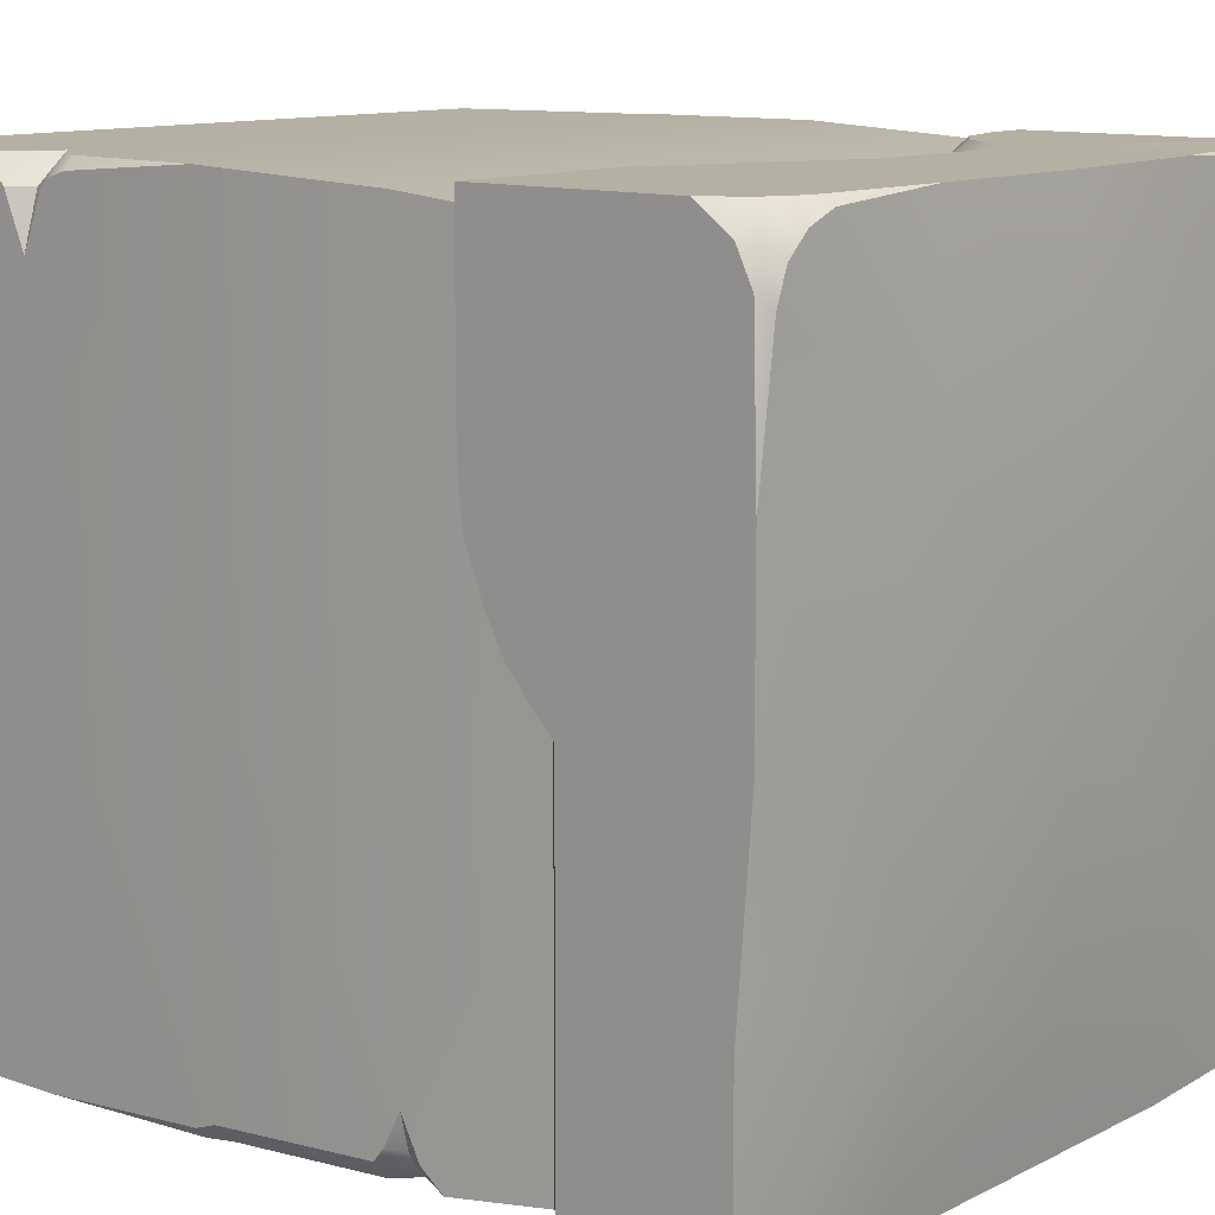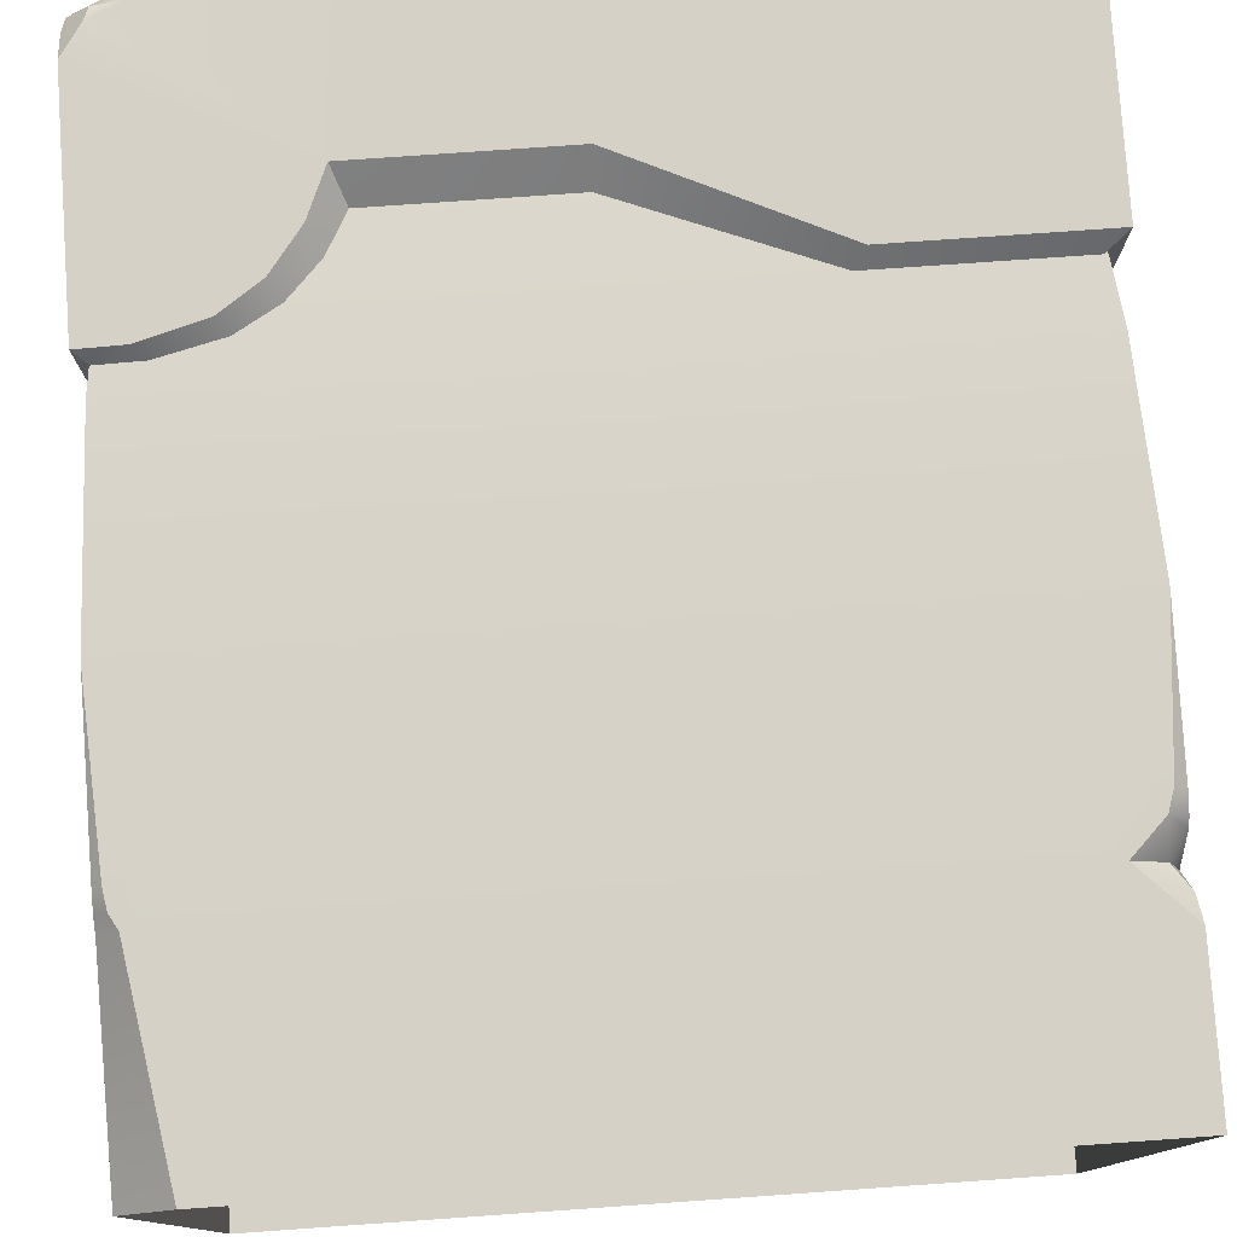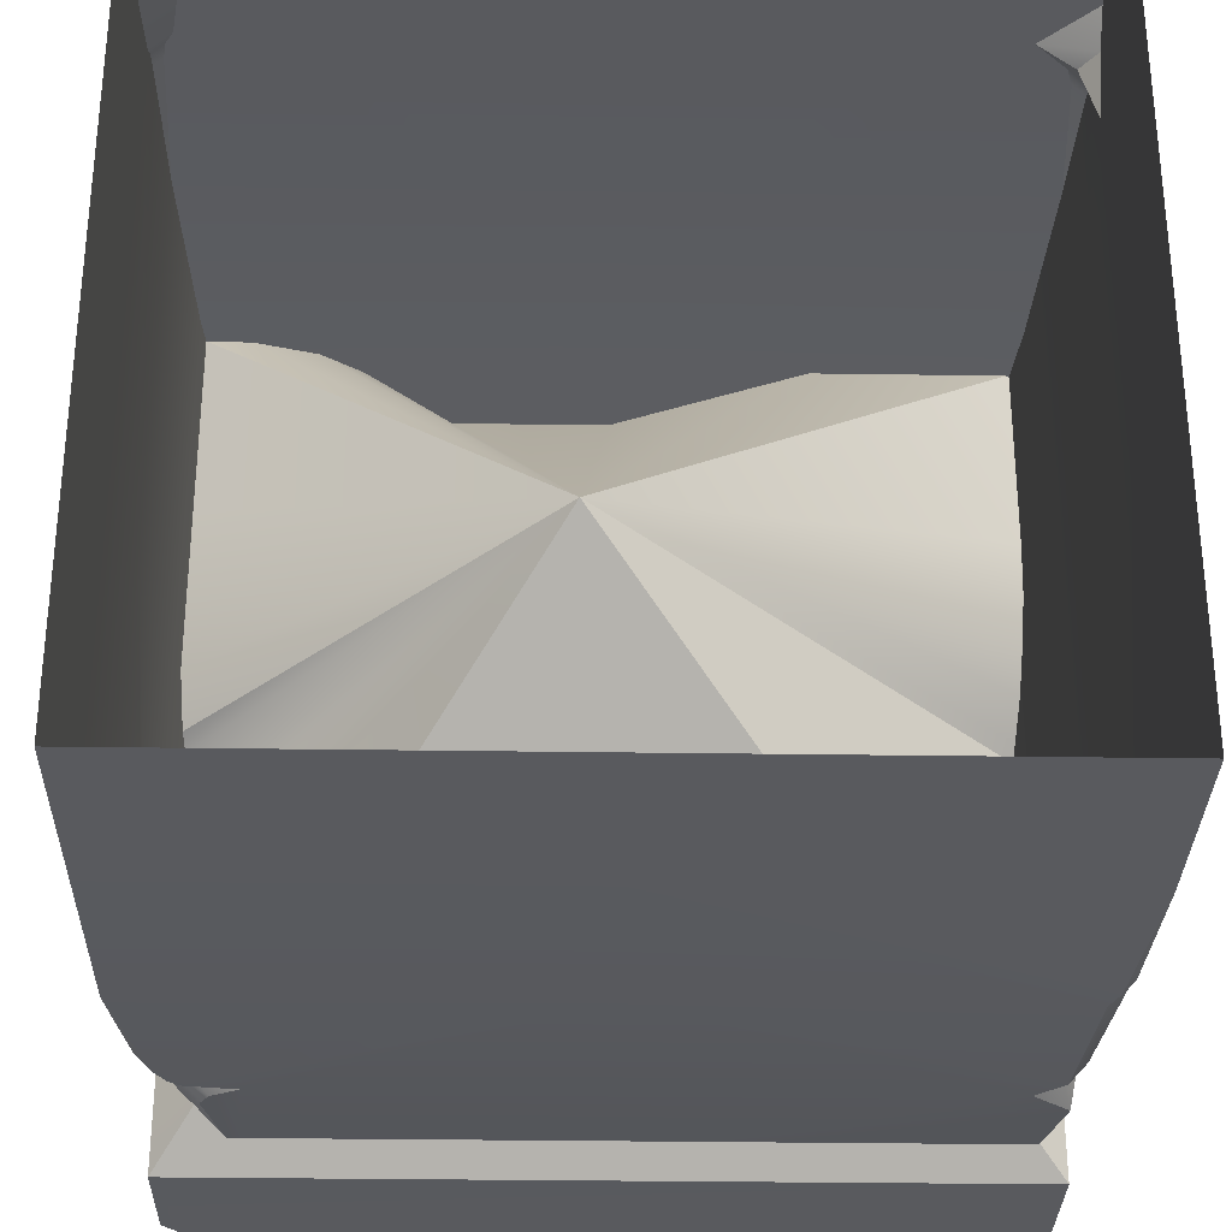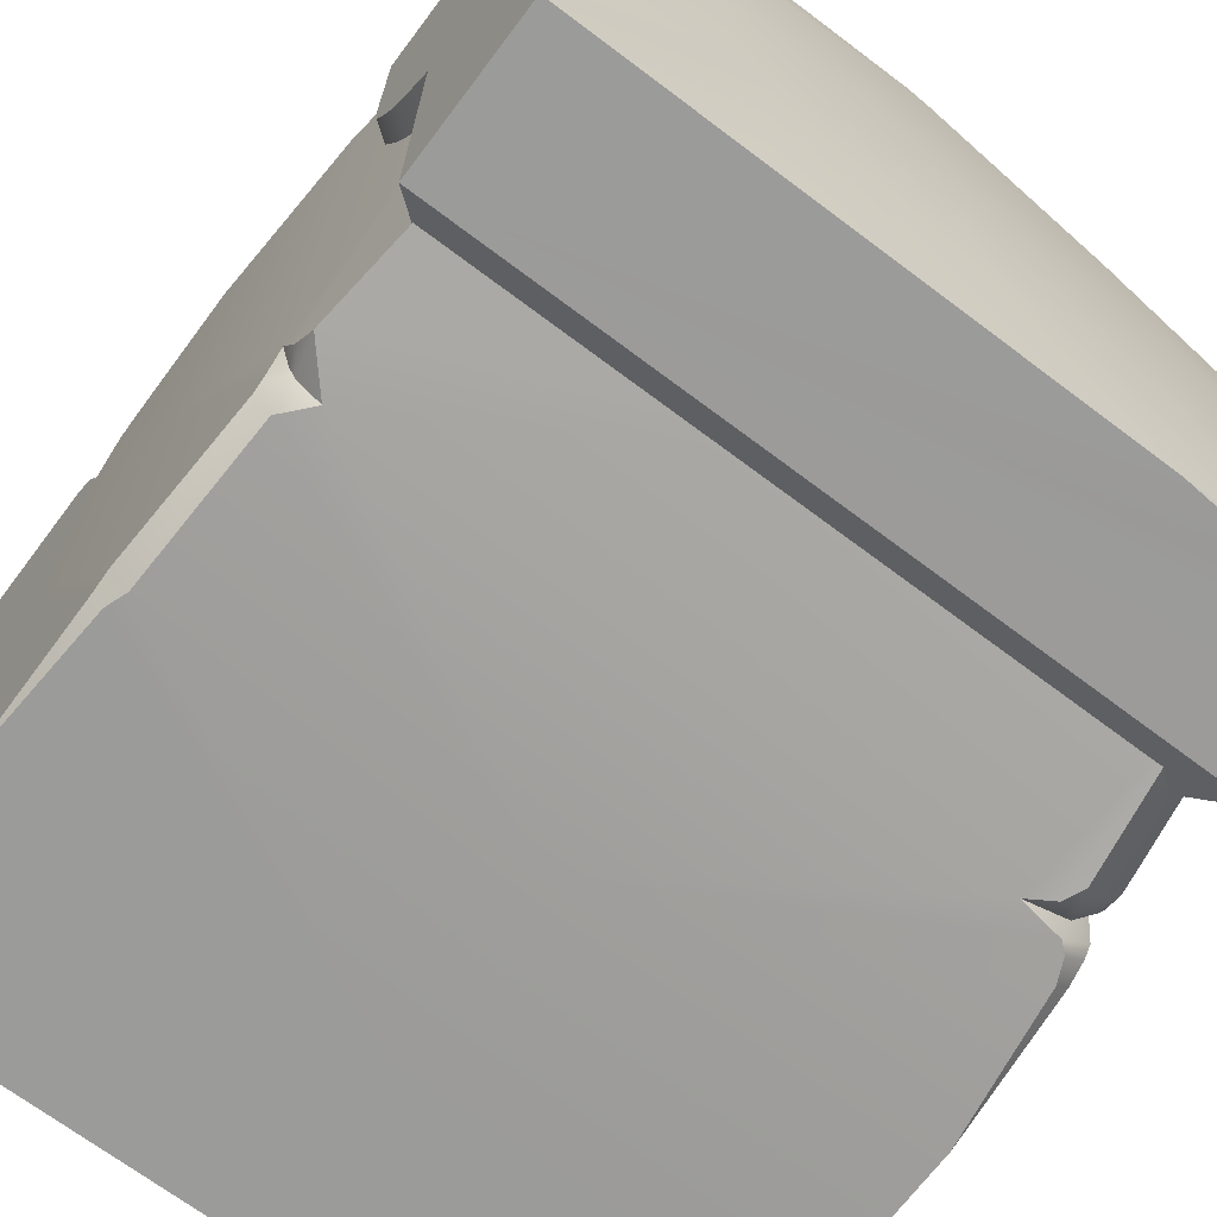
<metadata>
{"format":"obj","ext":"obj","renderer":"f3d","projection":"perspective","resolution":1024,"background":"white","views":[{"elev":11.5,"azim":130.0,"up":"+Z"},{"elev":78.7,"azim":-4.0,"up":"+Z"},{"elev":-31.2,"azim":-1.2,"up":"+Z"},{"elev":-69.6,"azim":143.0,"up":"+Z"}]}
</metadata>
<code>
g PBOX22_SUB_TAB_MUD_002
v -0.0521 1.118e-08 0.06002
v -2.67e-06 0.03 0.06002
v -2.67e-06 1.118e-08 0.06002
v -0.05699 0.03 0.06002
v -2.67e-06 0.06 0.06002
v -0.05818 0.0321 0.06002
v -0.05866 0.03491 0.06002
v -0.05999 0.06 0.06002
v -0.05849 0.09 0.05852
v -2.67e-06 0.09 0.05852
v -0.05499 0.12 0.05502
v -2.64e-06 0.12 0.05502
v -2.67e-06 0.09 0.05852
v 0.06 0.06 0.06001
v -2.67e-06 0.06 0.06002
v 0.0585 0.09 0.05851
v 0.055 0.12 0.05501
v -2.64e-06 0.12 0.05502
v 0.05822 0.03788 0.06001
v 0.05726 0.0348 0.06001
v 0.05246 0.03 0.06001
v -2.67e-06 0.03 0.06002
v -2.67e-06 1.118e-08 0.06002
v 0.06 0.02247 0.06001
v 0.06 1.118e-08 0.06001
v 0.06 0.03 -0.06002
v 0.05999 3.725e-09 -4.691e-08
v 0.05999 0.03 -5.063e-08
v 0.06 -3.725e-09 -0.06002
v 0.06 0.0567 -0.05821
v 0.06 0.06 -0.05702
v 0.05999 0.06 -5.436e-08
v 0.05871 0.08577 -0.05579
v 0.05863 0.08743 -0.0537
v 0.0585 0.09 -0.04847
v 0.05849 0.09 -5.808e-08
v 0.05499 0.12 -6.181e-08
v 0.05817 0.09277 -0.05469
v 0.05777 0.09622 -0.05779
v 0.055 0.12 -0.05502
v 0.06 0.06 0.06001
v 0.05849 0.09 -5.808e-08
v 0.05999 0.06 -5.436e-08
v 0.0585 0.09 0.05851
v 0.05499 0.12 -6.181e-08
v 0.055 0.12 0.05501
v 0.06 0.03788 0.05823
v 0.06 0.0348 0.05727
v 0.06 0.03344 0.05591
v 0.06 0.03 0.04761
v 0.05999 0.03 -5.063e-08
v 0.05999 3.725e-09 -4.691e-08
v 0.06 0.02656 0.05591
v 0.06 0.02247 0.06001
v 0.06 1.118e-08 0.06001
v 0.06 0.03 -0.06002
v -2.67e-06 -3.725e-09 -0.06001
v 0.06 -3.725e-09 -0.06002
v -2.67e-06 0.03 -0.06001
v 0.05819 0.0567 -0.06002
v 0.057 0.06 -0.06002
v -2.67e-06 0.06 -0.06001
v 0.05602 0.08577 -0.05873
v 0.05219 0.09 -0.05852
v -2.67e-06 0.09 -0.05851
v -2.64e-06 0.12 -0.05501
v 0.05777 0.09622 -0.05779
v 0.055 0.12 -0.05502
v -2.67e-06 -3.725e-09 -0.06001
v -0.05999 0.03 -0.06001
v -0.05999 -3.725e-09 -0.06001
v -2.67e-06 0.03 -0.06001
v -2.67e-06 0.06 -0.06001
v -0.05999 0.06 -0.06001
v -0.05652 0.08393 -0.05881
v -0.05494 0.08738 -0.05864
v -0.05338 0.08886 -0.05856
v -0.04619 0.09 -0.05851
v -2.67e-06 0.09 -0.05851
v -0.04868 0.12 -0.05501
v -0.05023 0.09246 -0.05837
v -0.05173 0.09556 -0.05806
v -2.64e-06 0.12 -0.05501
v -0.06 0.03 1.115e-05
v -0.05999 -3.725e-09 -0.06001
v -0.05999 0.03 -0.06001
v -0.06 3.725e-09 1.115e-05
v -0.06 0.06 1.115e-05
v -0.05999 0.06 -0.06001
v -0.0588 0.08393 -0.05654
v -0.05862 0.08738 -0.05495
v -0.05855 0.08886 -0.05339
v -0.05849 0.09 -0.04656
v -0.0585 0.09 1.114e-05
v -0.05499 0.12 -0.04869
v -0.05836 0.09241 -0.05027
v -0.055 0.12 1.114e-05
v -0.05805 0.09556 -0.05175
v -0.05999 1.118e-08 0.05251
v -0.06 0.03 1.115e-05
v -0.05999 0.03 0.05702
v -0.06 3.725e-09 1.115e-05
v -0.06 0.06 1.115e-05
v -0.05999 0.0321 0.0582
v -0.05999 0.03491 0.05868
v -0.05999 0.06 0.06002
v -0.05849 0.09 0.05852
v -0.0585 0.09 1.114e-05
v -0.05499 0.12 0.05502
v -0.055 0.12 1.114e-05
v 0.06 0.02656 0.05591
v 0.05754 0.03 0.05586
v 0.06 0.03 0.04761
v 0.06 0.03 0.04761
v 0.05754 0.03 0.05586
v 0.06 0.03344 0.05591
v 0.05726 0.0348 0.06001
v 0.06 0.0348 0.05727
v 0.06 0.03788 0.05823
v 0.05822 0.03788 0.06001
v 0.06 0.06 0.06001
v 0.05219 0.09 -0.05852
v 0.05604 0.08997 -0.05606
v 0.05777 0.09622 -0.05779
v 0.05817 0.09277 -0.05469
v 0.05604 0.08997 -0.05606
v 0.05713 0.09002 -0.05403
v 0.05777 0.09622 -0.05779
v 0.0585 0.09 -0.04847
v 0.05602 0.08577 -0.05873
v 0.05604 0.08997 -0.05606
v 0.05219 0.09 -0.05852
v 0.0585 0.09 -0.04847
v 0.05713 0.09002 -0.05403
v 0.05863 0.08743 -0.0537
v 0.05871 0.08577 -0.05579
v 0.05604 0.08997 -0.05606
v 0.05602 0.08577 -0.05873
v 0.057 0.06 -0.06002
v 0.06 0.06 -0.05702
v 0.06 0.0567 -0.05821
v 0.05819 0.0567 -0.06002
v 0.06 0.03 -0.06002
v -0.05862 0.08738 -0.05495
v -0.05338 0.08886 -0.05856
v -0.05855 0.08886 -0.05339
v -0.05494 0.08738 -0.05864
v -0.0588 0.08393 -0.05654
v -0.05652 0.08393 -0.05881
v -0.05999 0.06 -0.06001
v -0.0544 0.09009 -0.05426
v -0.04619 0.09 -0.05851
v -0.05849 0.09 -0.04656
v -0.05499 0.12 -0.04869
v -0.05173 0.09556 -0.05806
v -0.04868 0.12 -0.05501
v -0.05805 0.09556 -0.05175
v -0.05284 0.09231 -0.05688
v -0.05023 0.09246 -0.05837
v -0.0544 0.09009 -0.05426
v -0.04619 0.09 -0.05851
v -0.05688 0.09228 -0.05282
v -0.05849 0.09 -0.04656
v -0.05836 0.09241 -0.05027
v -0.05818 0.0321 0.06002
v -0.05999 0.03 0.05702
v -0.05999 0.0321 0.0582
v -0.05699 0.03 0.06002
v -0.05999 1.118e-08 0.05251
v -0.0521 1.118e-08 0.06002
v -0.05999 0.03491 0.05868
v -0.05866 0.03491 0.06002
v -0.05999 0.06 0.06002
v 0.06 0.02247 0.06001
v 0.05246 0.03 0.06001
v 0.06 0.02656 0.05591
v 0.05754 0.03 0.05586
v 0.05726 0.0348 0.06001
v 0.05754 0.03 0.05586
v 0.05246 0.03 0.06001
f 2 1 3
f 1 2 4
f 5 4 2
f 5 6 4
f 5 7 6
f 5 8 7
f 5 9 8
f 9 5 10
f 10 11 9
f 11 10 12
f 14 13 15
f 13 14 16
f 17 13 16
f 13 17 18
f 15 19 14
f 15 20 19
f 15 21 20
f 15 22 21
f 23 21 22
f 23 24 21
f 23 25 24
f 27 26 28
f 26 27 29
f 28 26 30
f 28 30 31
f 28 31 32
f 32 31 33
f 32 33 34
f 32 34 35
f 32 35 36
f 37 36 35
f 37 35 38
f 37 38 39
f 37 39 40
f 42 41 43
f 41 42 44
f 45 44 42
f 44 45 46
f 43 41 47
f 43 47 48
f 43 48 49
f 43 49 50
f 43 50 51
f 52 51 50
f 52 50 53
f 52 53 54
f 52 54 55
f 57 56 58
f 56 57 59
f 59 60 56
f 59 61 60
f 59 62 61
f 62 63 61
f 62 64 63
f 62 65 64
f 66 64 65
f 66 67 64
f 66 68 67
f 70 69 71
f 69 70 72
f 70 73 72
f 73 70 74
f 73 74 75
f 73 75 76
f 73 76 77
f 73 77 78
f 73 78 79
f 80 79 78
f 80 78 81
f 80 81 82
f 79 80 83
f 85 84 86
f 84 85 87
f 88 86 84
f 86 88 89
f 88 90 89
f 88 91 90
f 88 92 91
f 88 93 92
f 88 94 93
f 94 95 93
f 93 95 96
f 95 94 97
f 96 95 98
f 100 99 101
f 99 100 102
f 103 100 101
f 103 101 104
f 103 104 105
f 103 105 106
f 107 103 106
f 103 107 108
f 109 108 107
f 108 109 110
f 112 111 113
f 115 114 116
f 117 115 116
f 117 116 118
f 119 117 118
f 117 119 120
f 119 121 120
f 123 122 124
f 126 125 127
f 125 126 128
f 127 125 129
f 131 130 132
f 134 133 135
f 136 134 135
f 136 137 134
f 136 138 137
f 136 139 138
f 139 136 140
f 141 139 140
f 139 141 142
f 143 142 141
f 145 144 146
f 144 145 147
f 147 148 144
f 148 147 149
f 150 148 149
f 151 145 146
f 151 152 145
f 151 146 153
f 155 154 156
f 154 155 157
f 158 157 155
f 158 155 159
f 159 160 158
f 160 159 161
f 160 162 158
f 157 158 162
f 163 162 160
f 162 163 164
f 157 162 164
f 166 165 167
f 165 166 168
f 169 168 166
f 168 169 170
f 165 171 167
f 171 165 172
f 173 171 172
f 175 174 176
f 175 176 177
f 179 178 180
g PBOX22_SUB_Grass_002
v -0.05993 0.09539 0.05997
v -0.05993 0.1297 0.05997
v -0.05311 0.09554 0.05997
v -0.04368 0.09811 0.05997
v -0.03758 0.1023 0.05997
v -0.03291 0.1084 0.05997
v -0.02993 0.1154 0.05997
v -0.05691 0.134 0.06003
v -0.05188 0.1363 0.05997
v -0.02744 0.1406 0.05997
v 7.04e-05 0.1427 0.05997
v 7.04e-05 0.1154 0.05997
v 0.02757 0.1427 0.05997
v 0.03007 0.1014 0.05997
v 0.0507 0.1421 0.05997
v 0.05585 0.1397 0.05997
v 0.06007 0.1339 0.05997
v 0.06007 0.1014 0.05997
v 0.06007 0.1154 -3.01e-05
v 0.06007 0.1404 -0.03003
v 0.06007 0.1154 -0.06003
v 0.06007 0.1427 -3.01e-05
v 0.06007 0.1404 -0.06003
v 0.06007 0.1427 0.02747
v 0.06007 0.1132 0.002363
v 0.06007 0.1083 0.00786
v 0.06007 0.1051 0.01386
v 0.06007 0.1022 0.02143
v 0.06007 0.1014 0.02997
v 0.06007 0.1421 0.0506
v 0.06007 0.1397 0.05575
v 0.06007 0.1339 0.05997
v 0.06007 0.1014 0.05997
v 0.06007 0.1154 -0.06003
v 0.06007 0.1404 -0.06003
v 0.03007 0.1404 -0.06003
v -0.02743 0.1404 -0.06003
v -0.05212 0.1385 -0.06003
v -0.05645 0.1366 -0.05999
v -0.05993 0.1154 -0.06003
v -0.05993 0.1326 -0.06003
v -0.05993 0.09539 0.02997
v -0.05993 0.1404 0.00247
v -0.05993 0.1404 0.02747
v -0.05993 0.09539 0.003703
v -0.05993 0.09945 -0.004121
v -0.05993 0.1024 -0.006173
v -0.05993 0.1083 -0.01204
v -0.05993 0.111 -0.0159
v -0.05993 0.1142 -0.0235
v -0.05993 0.1154 -0.03003
v -0.05993 0.1379 -0.03003
v -0.05993 0.1363 0.05191
v -0.05994 0.134 0.05694
v -0.05993 0.1297 0.05997
v -0.05993 0.09539 0.05997
v -0.05993 0.1154 -0.06003
v -0.05993 0.1379 -0.05219
v -0.06007 0.1362 -0.05659
v -0.05993 0.1154 -0.06003
v -0.05993 0.1326 -0.06003
v -0.04253 0.143 -3.01e-05
v -0.05993 0.1404 0.02747
v -0.05993 0.1404 0.00247
v -0.03048 0.1431 0.03052
v 7.04e-05 0.1445 -3.01e-05
v 7.04e-05 0.1444 0.04257
v -0.05806 0.1406 -0.02897
v -0.0304 0.1429 -0.0305
v -0.05814 0.1406 -0.05043
v 7.04e-05 0.143 -0.04263
v -0.02743 0.1404 -0.06003
v -0.05034 0.1405 -0.05871
v 0.0306 0.1451 0.0305
v 0.04267 0.1444 -3.01e-05
v 0.03007 0.1404 -0.06003
v 0.03048 0.1436 -0.03044
v 0.06007 0.1404 -0.06003
v 0.06007 0.1404 -0.03003
v 0.06007 0.1427 -3.01e-05
v -0.05391 0.1405 -0.05743
v -0.05707 0.1405 -0.05407
v 0.06007 0.1427 0.02747
v 0.05884 0.144 0.04882
v 0.05699 0.144 0.05363
v 0.05359 0.1441 0.0569
v 0.04892 0.144 0.05874
v 0.02757 0.1427 0.05997
v 7.04e-05 0.1427 0.05997
v -0.02744 0.1406 0.05997
v -0.05005 0.1384 0.05867
v -0.05401 0.138 0.05748
v -0.05754 0.1382 0.05372
v -0.05863 0.1383 0.05009
v 0.04892 0.144 0.05874
v 0.0507 0.1421 0.05997
v 0.02757 0.1427 0.05997
v 0.05359 0.1441 0.0569
v 0.0552 0.1419 0.05847
v 0.05872 0.1419 0.05508
v 0.05699 0.144 0.05363
v 0.05585 0.1397 0.05997
v 0.05884 0.144 0.04882
v 0.06007 0.1421 0.0506
v 0.06007 0.1427 0.02747
v 0.06007 0.1397 0.05575
v 0.06007 0.1339 0.05997
v -0.05034 0.1405 -0.05871
v -0.05212 0.1385 -0.06003
v -0.02743 0.1404 -0.06003
v -0.05391 0.1405 -0.05743
v -0.05576 0.1383 -0.05908
v -0.05707 0.1405 -0.05407
v -0.05899 0.1381 -0.05584
v -0.05645 0.1366 -0.05999
v -0.05993 0.1379 -0.05219
v -0.06007 0.1362 -0.05659
v -0.05814 0.1406 -0.05043
v -0.05806 0.1406 -0.02897
v -0.05993 0.1379 -0.03003
v -0.05993 0.1404 0.00247
v -0.05993 0.1326 -0.06003
v -0.05863 0.1383 0.05009
v -0.05993 0.1363 0.05191
v -0.05993 0.1404 0.02747
v -0.05943 0.1362 0.05598
v -0.05754 0.1382 0.05372
v -0.05619 0.1361 0.05932
v -0.05401 0.138 0.05748
v -0.05005 0.1384 0.05867
v -0.05188 0.1363 0.05997
v -0.02744 0.1406 0.05997
v -0.05993 0.1363 0.05191
v -0.05943 0.1362 0.05598
v -0.05994 0.134 0.05694
v -0.05619 0.1361 0.05932
v -0.05188 0.1363 0.05997
v -0.05691 0.134 0.06003
v -0.05943 0.1362 0.05598
v -0.05691 0.134 0.06003
v -0.05994 0.134 0.05694
v -0.05619 0.1361 0.05932
v -0.05993 0.1297 0.05997
v -0.05993 0.09539 0.02997
v -0.004888 0.05624 0.007518
v -0.05993 0.09539 0.003703
v -0.05993 0.09945 -0.004121
v -0.05993 0.09539 0.05997
v -0.05311 0.09554 0.05997
v -0.004888 0.05624 0.007518
v -0.05993 0.09539 0.05997
v -0.04368 0.09811 0.05997
v -0.03758 0.1023 0.05997
v -0.03291 0.1084 0.05997
v -0.02993 0.1154 0.05997
v 0.03007 0.1014 0.05997
v -0.004888 0.05624 0.007518
v 7.04e-05 0.1154 0.05997
v -0.02993 0.1154 0.05997
v 0.06007 0.1014 0.05997
v 0.06007 0.1154 -0.06003
v -0.004888 0.05624 0.007518
v 0.06007 0.1154 -3.01e-05
v -0.05993 0.1142 -0.0235
v -0.004888 0.05624 0.007518
v -0.05993 0.1154 -0.03003
v -0.05993 0.111 -0.0159
v -0.05993 0.1083 -0.01204
v -0.05993 0.1024 -0.006173
v -0.05993 0.09945 -0.004121
v -0.004888 0.05624 0.007518
v -0.004888 0.05624 0.007518
v -0.05993 0.1154 -0.06003
v 0.06007 0.1022 0.02143
v -0.004888 0.05624 0.007518
v 0.06007 0.1014 0.02997
v 0.06007 0.1051 0.01386
v 0.06007 0.1083 0.00786
v 0.06007 0.1132 0.002363
v 0.06007 0.1154 -3.01e-05
v 0.06007 0.1014 0.05997
v -0.05993 0.1154 -0.06003
v -0.004888 0.05624 0.007518
v 0.06007 0.1154 -0.06003
f 182 181 183
f 183 184 182
f 184 185 182
f 185 186 182
f 187 182 186
f 187 188 182
f 187 189 188
f 189 187 190
f 187 191 190
f 191 187 192
f 192 193 191
f 193 192 194
f 194 195 193
f 194 196 195
f 194 197 196
f 194 198 197
f 200 199 201
f 199 200 202
f 200 201 203
f 199 202 204
f 199 204 205
f 206 205 204
f 207 206 204
f 208 207 204
f 204 209 208
f 209 204 210
f 209 210 211
f 209 211 212
f 209 212 213
f 215 214 216
f 216 214 217
f 214 218 217
f 214 219 218
f 219 214 220
f 220 221 219
f 223 222 224
f 222 223 225
f 226 225 223
f 226 223 227
f 228 227 223
f 229 228 223
f 230 229 223
f 223 231 230
f 231 223 232
f 222 233 224
f 222 234 233
f 222 235 234
f 222 236 235
f 232 237 231
f 237 232 238
f 237 238 239
f 240 239 241
f 243 242 244
f 242 243 245
f 245 246 242
f 245 247 246
f 242 248 244
f 248 242 249
f 249 242 246
f 248 249 250
f 249 246 251
f 251 252 249
f 249 252 253
f 254 246 247
f 254 255 246
f 251 256 252
f 256 251 257
f 257 246 255
f 257 251 246
f 257 258 256
f 257 259 258
f 255 259 257
f 259 255 260
f 253 261 249
f 262 249 261
f 262 250 249
f 263 255 254
f 255 263 260
f 263 254 264
f 265 264 254
f 265 254 266
f 267 266 254
f 254 268 267
f 268 254 247
f 247 269 268
f 247 270 269
f 270 247 245
f 245 271 270
f 271 245 243
f 271 243 272
f 272 243 273
f 273 243 274
f 276 275 277
f 276 278 275
f 278 276 279
f 280 278 279
f 278 280 281
f 279 276 282
f 282 280 279
f 280 283 281
f 283 280 284
f 284 285 283
f 284 280 286
f 280 282 286
f 286 282 287
f 289 288 290
f 289 291 288
f 291 289 292
f 292 293 291
f 293 292 294
f 292 289 295
f 295 294 292
f 296 293 294
f 296 294 297
f 294 295 297
f 293 296 298
f 296 299 298
f 299 296 300
f 300 301 299
f 297 295 302
f 304 303 305
f 306 303 304
f 303 306 307
f 308 307 306
f 307 308 309
f 308 310 309
f 310 308 311
f 311 312 310
f 314 313 315
f 317 316 318
f 320 319 321
f 319 320 322
f 320 321 323
f 325 324 326
f 327 325 326
f 324 325 328
f 330 329 331
f 330 332 329
f 330 333 332
f 333 330 334
f 334 330 335
f 337 336 338
f 337 338 339
f 336 337 340
f 342 341 343
f 345 344 346
f 345 347 344
f 345 348 347
f 348 345 349
f 351 350 349
f 353 352 346
f 355 354 356
f 355 357 354
f 355 358 357
f 358 355 359
f 359 355 360
f 361 355 356
f 363 362 364

</code>
